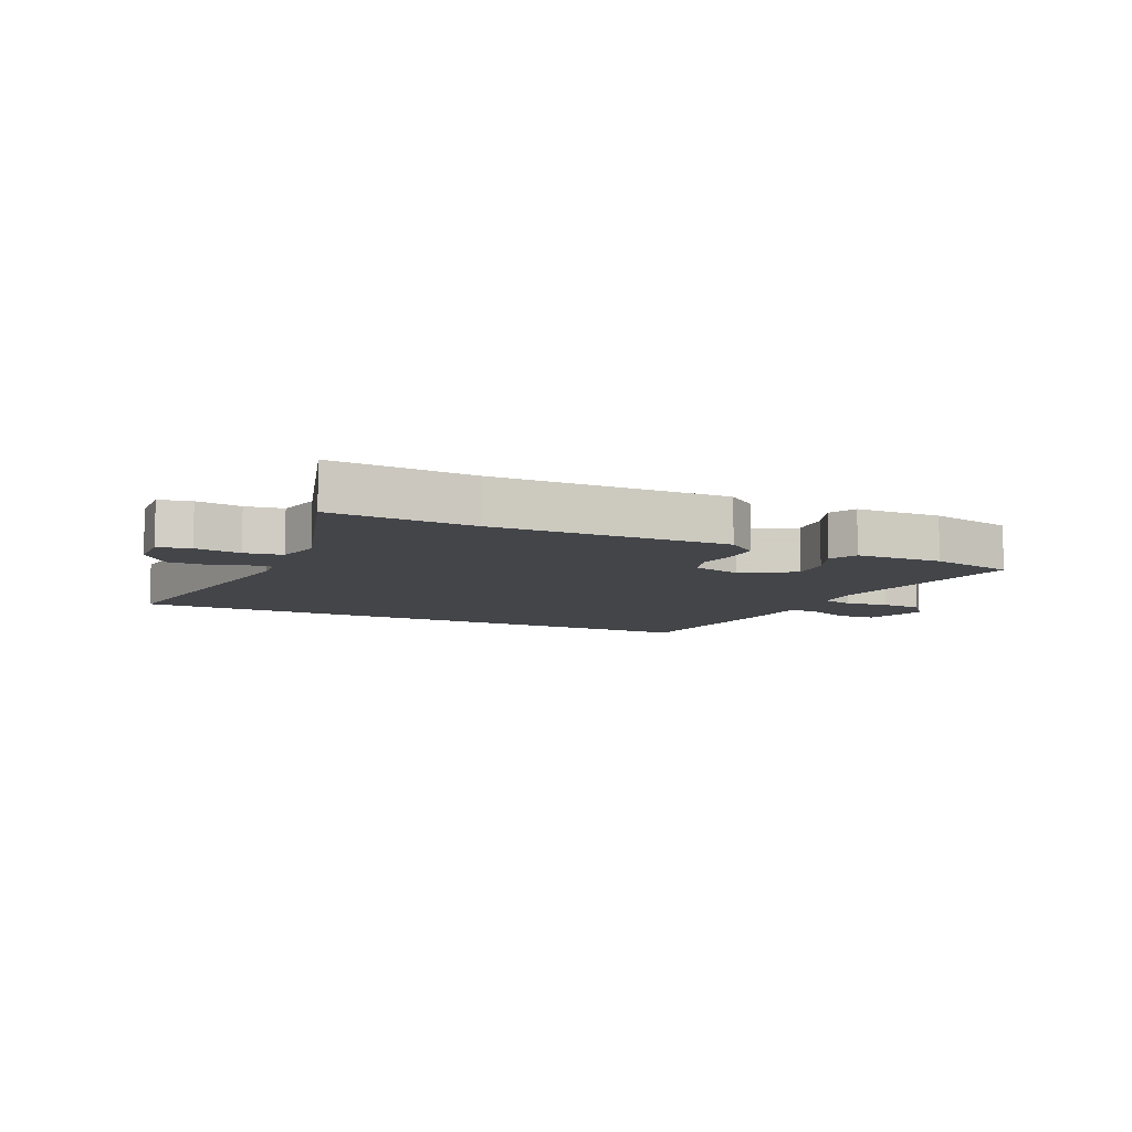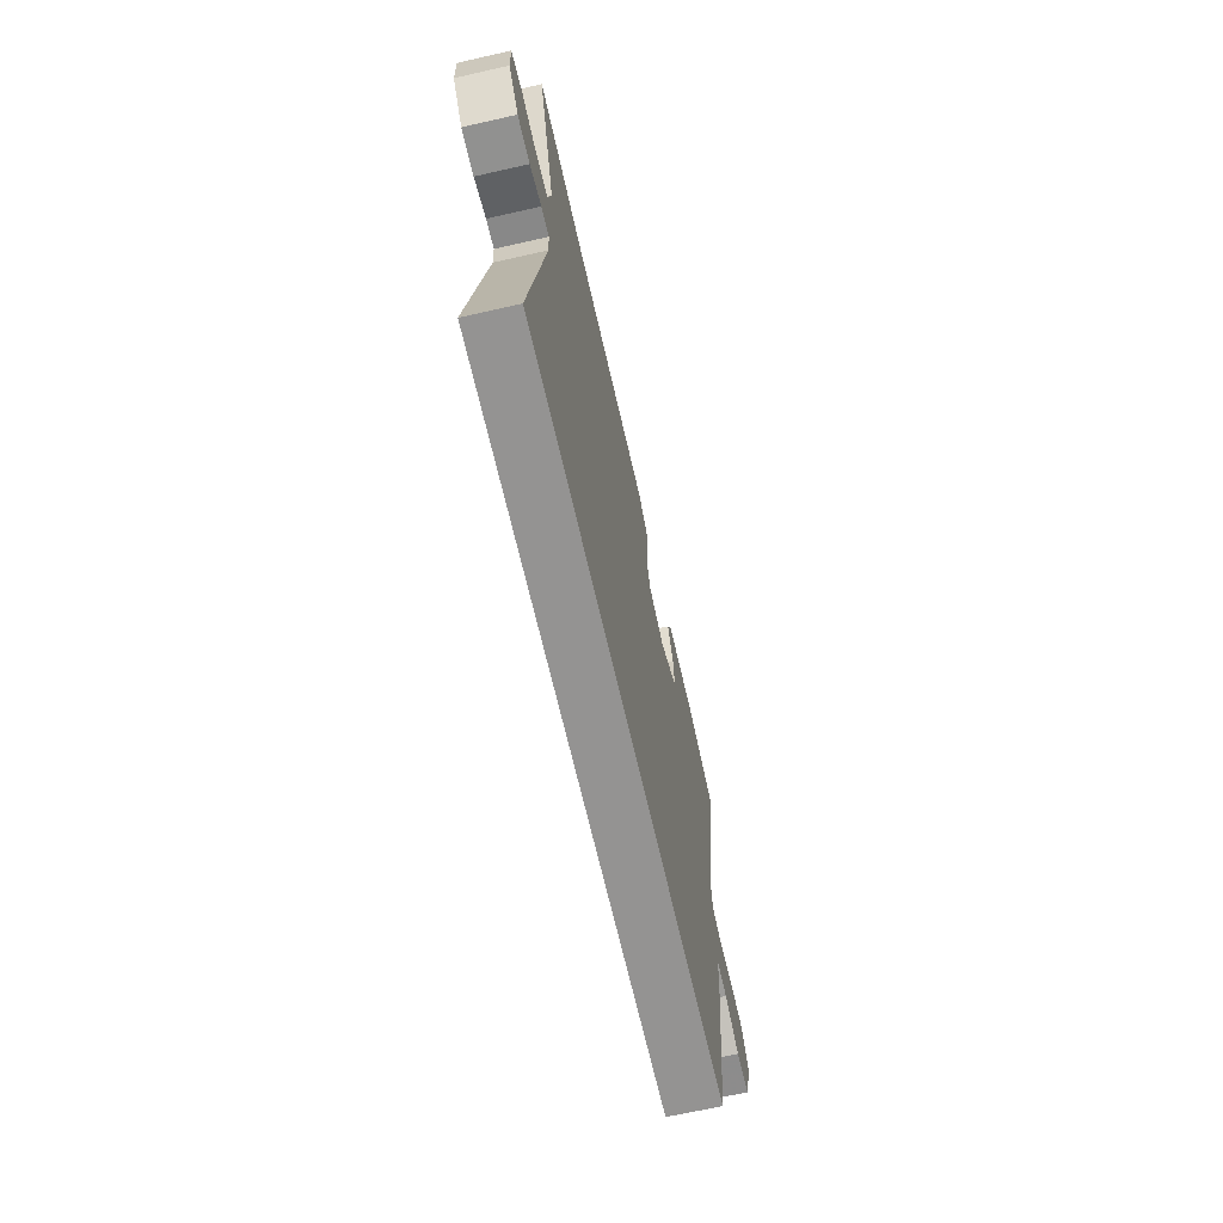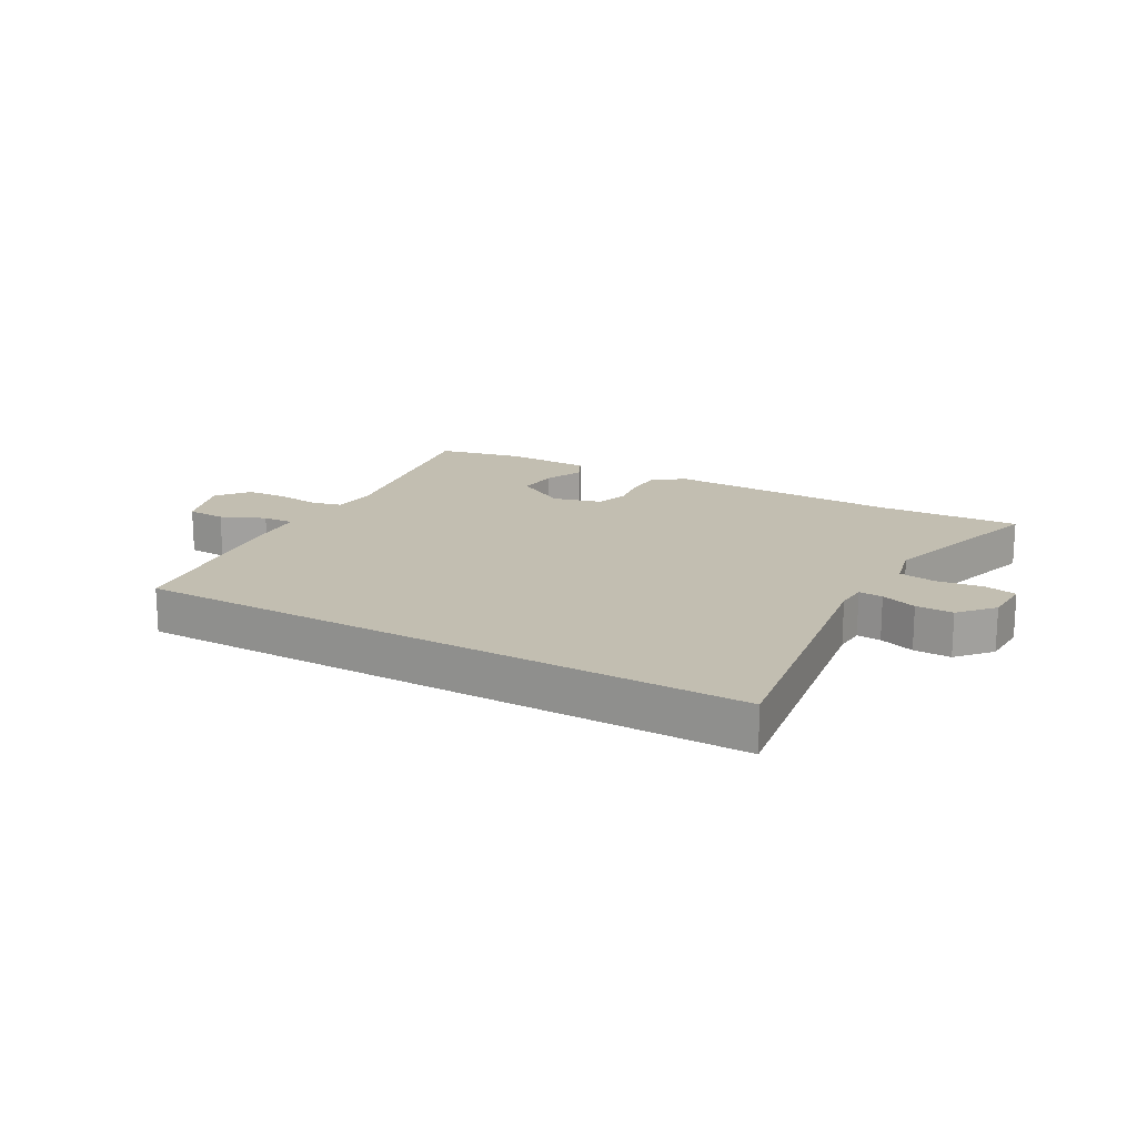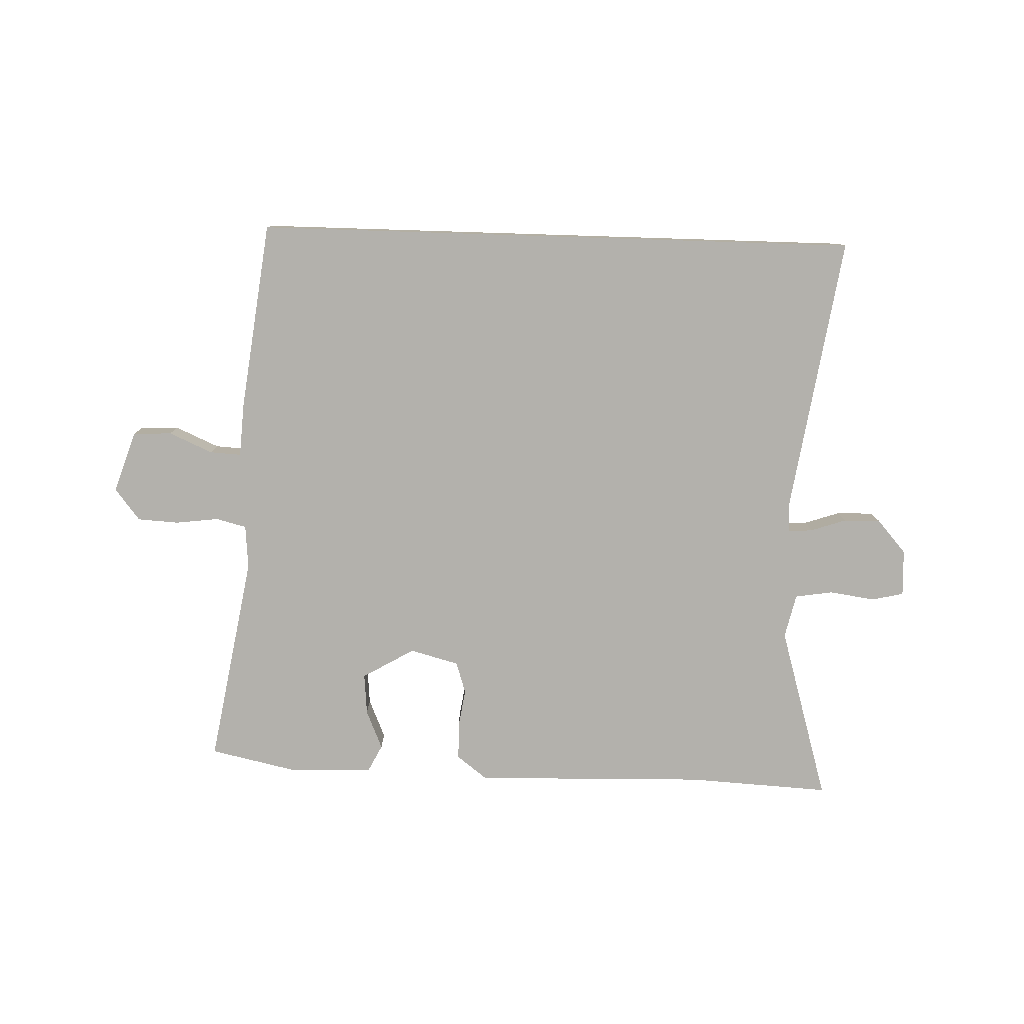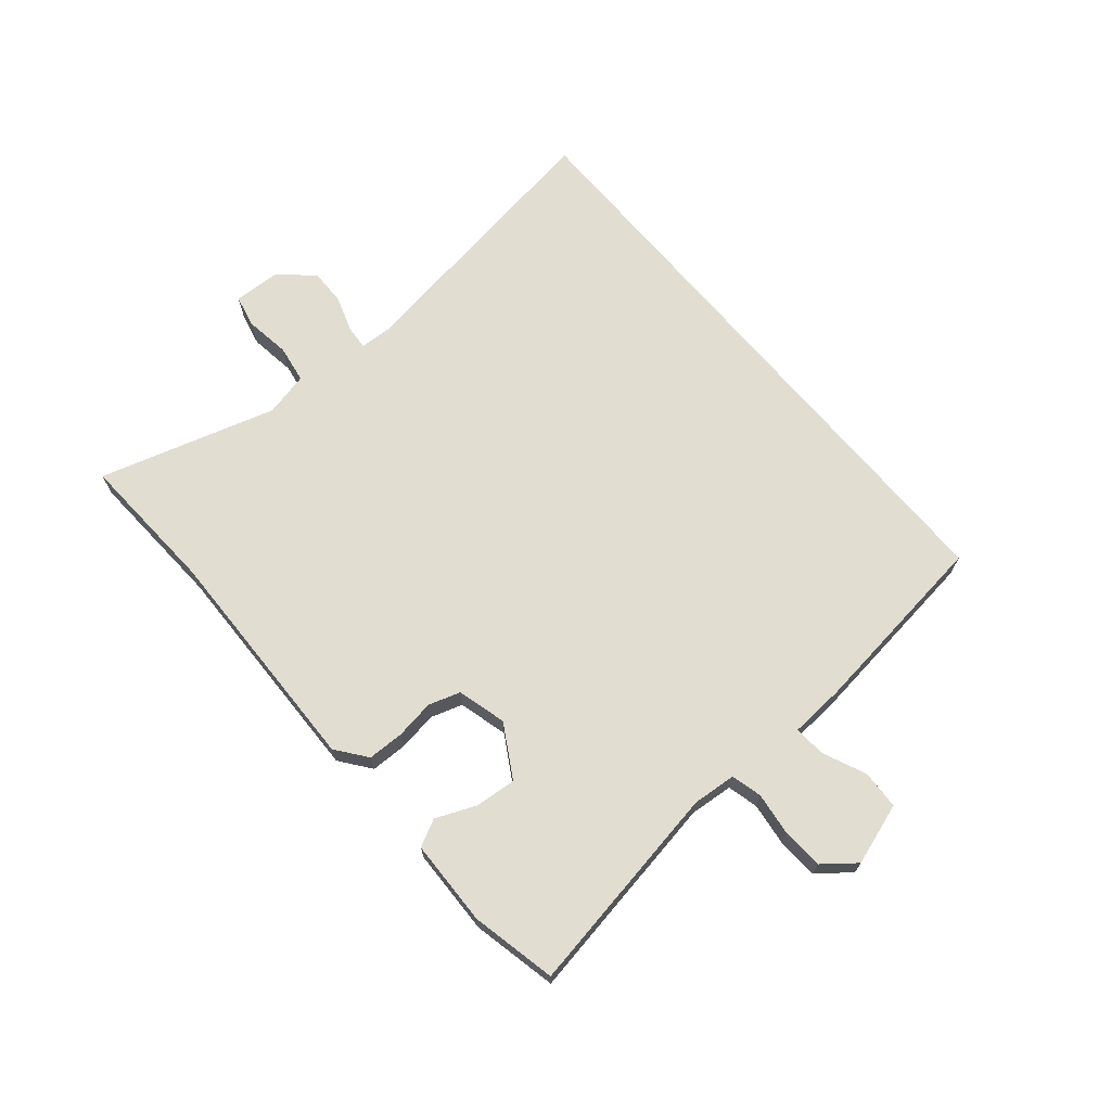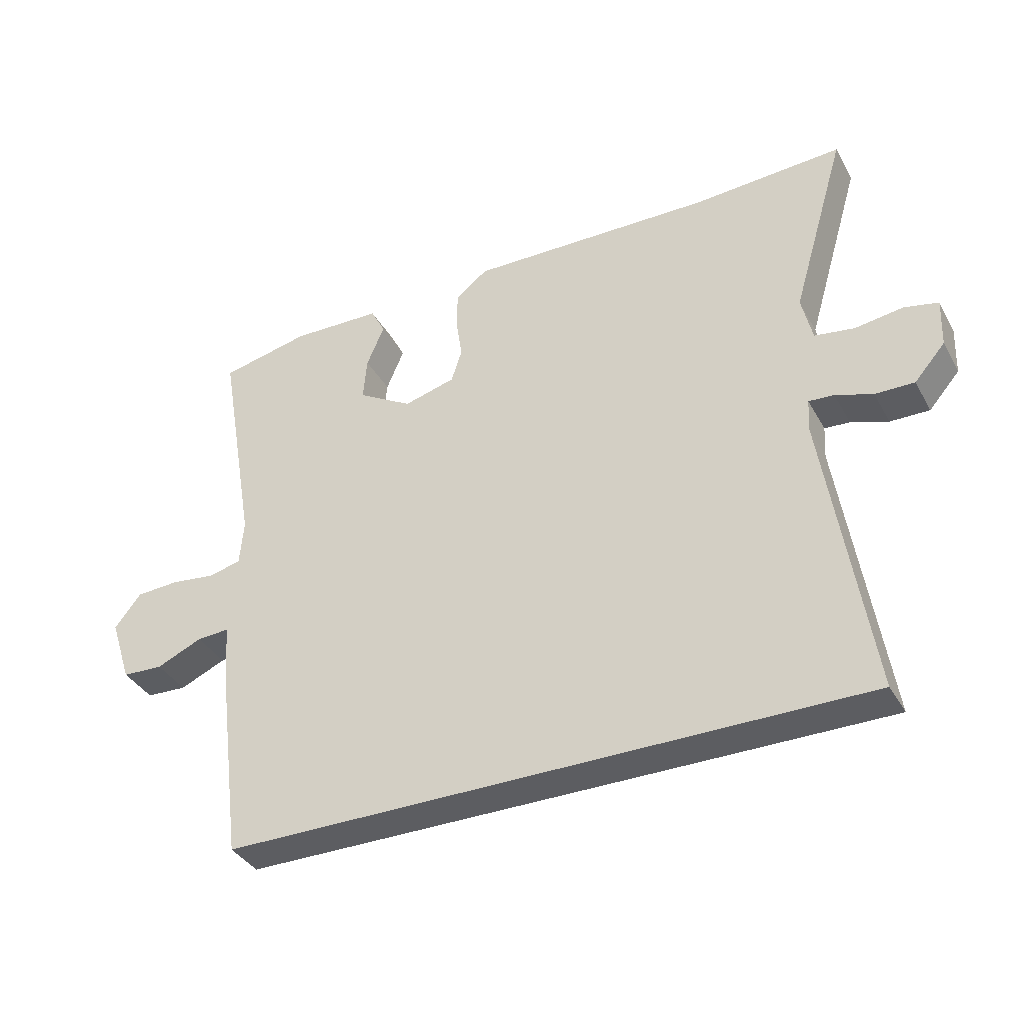
<metadata>
{"format":"obj","ext":"obj","renderer":"f3d","projection":"perspective","resolution":1024,"background":"white","views":[{"elev":-8.6,"azim":-25.0,"up":"+Y"},{"elev":-66.8,"azim":-77.2,"up":"+Z"},{"elev":17.1,"azim":-150.5,"up":"+Y"},{"elev":-79.1,"azim":178.2,"up":"+Y"},{"elev":68.9,"azim":49.9,"up":"+Y"},{"elev":-37.0,"azim":-153.8,"up":"+Z"}]}
</metadata>
<code>
v 0.552 0.07 0.464
v 0.491 0.07 0.111
v 0.497 0.07 0.038
v 0.548 0.07 0.025
v 0.62 0.07 0.034
v 0.689 0.07 0.03
v 0.731 0.07 -0.023
v 0.697 0.07 -0.126
v 0.632 0.07 -0.129
v 0.559 0.07 -0.097
v 0.507 0.07 -0.094
v 0.501 0.07 -0.185
v 0.461 0.07 -0.5
v -0.556 0.07 -0.5
v -0.485 0.07 -0.037
v -0.488 0.07 0.015
v -0.528 0.07 0.012
v -0.587 0.07 -0.008
v -0.649 0.07 -0.009
v -0.698 0.07 0.047
v -0.701 0.07 0.125
v -0.647 0.07 0.137
v -0.571 0.07 0.126
v -0.508 0.07 0.136
v -0.491 0.07 0.21
v -0.578 0.07 0.504
v -0.341 0.07 0.491
v 0.049 0.07 0.5
v 0.1 0.07 0.461
v 0.101 0.07 0.4
v 0.091 0.07 0.335
v 0.108 0.07 0.282
v 0.19 0.07 0.26
v 0.277 0.07 0.311
v 0.271 0.07 0.38
v 0.243 0.07 0.446
v 0.266 0.07 0.491
v 0.41 0.07 0.495
v 0.552 0 0.464
v 0.491 0 0.111
v 0.497 0 0.038
v 0.548 0 0.025
v 0.62 0 0.034
v 0.689 0 0.03
v 0.731 0 -0.023
v 0.697 0 -0.126
v 0.632 0 -0.129
v 0.559 0 -0.097
v 0.507 0 -0.094
v 0.501 0 -0.185
v 0.461 0 -0.5
v -0.556 0 -0.5
v -0.485 0 -0.037
v -0.488 0 0.015
v -0.528 0 0.012
v -0.587 0 -0.008
v -0.649 0 -0.009
v -0.698 0 0.047
v -0.701 0 0.125
v -0.647 0 0.137
v -0.571 0 0.126
v -0.508 0 0.136
v -0.491 0 0.21
v -0.578 0 0.504
v -0.341 0 0.491
v 0.049 0 0.5
v 0.1 0 0.461
v 0.101 0 0.4
v 0.091 0 0.335
v 0.108 0 0.282
v 0.19 0 0.26
v 0.277 0 0.311
v 0.271 0 0.38
v 0.243 0 0.446
v 0.266 0 0.491
v 0.41 0 0.495
f 38 1 2
f 37 38 2
f 36 37 2
f 35 36 2
f 34 35 2 3
f 33 34 3
f 32 33 3
f 29 30 31
f 28 29 31
f 27 28 31
f 27 31 32
f 26 27 32
f 25 26 32
f 24 25 32 3
f 21 22 23
f 20 21 23
f 19 20 23
f 18 19 23
f 17 18 23
f 16 17 23 24
f 13 14 15
f 12 13 15
f 11 12 15
f 11 15 16
f 24 3 4
f 16 24 4
f 11 16 4
f 10 11 4
f 8 9 10
f 7 8 10
f 6 7 10
f 5 6 10
f 4 5 10
f 40 39 76
f 40 76 75
f 40 75 74
f 40 74 73
f 41 40 73 72
f 41 72 71
f 41 71 70
f 69 68 67
f 69 67 66
f 69 66 65
f 70 69 65
f 70 65 64
f 70 64 63
f 41 70 63 62
f 61 60 59
f 61 59 58
f 61 58 57
f 61 57 56
f 61 56 55
f 62 61 55 54
f 53 52 51
f 53 51 50
f 53 50 49
f 54 53 49
f 42 41 62
f 42 62 54
f 42 54 49
f 42 49 48
f 48 47 46
f 48 46 45
f 48 45 44
f 48 44 43
f 48 43 42
f 1 39 40 2
f 2 40 41 3
f 3 41 42 4
f 4 42 43 5
f 5 43 44 6
f 6 44 45 7
f 7 45 46 8
f 8 46 47 9
f 9 47 48 10
f 10 48 49 11
f 11 49 50 12
f 12 50 51 13
f 13 51 52 14
f 14 52 53 15
f 15 53 54 16
f 16 54 55 17
f 17 55 56 18
f 18 56 57 19
f 19 57 58 20
f 20 58 59 21
f 21 59 60 22
f 22 60 61 23
f 23 61 62 24
f 24 62 63 25
f 25 63 64 26
f 26 64 65 27
f 27 65 66 28
f 28 66 67 29
f 29 67 68 30
f 30 68 69 31
f 31 69 70 32
f 32 70 71 33
f 33 71 72 34
f 34 72 73 35
f 35 73 74 36
f 36 74 75 37
f 37 75 76 38
f 38 76 39 1

</code>
